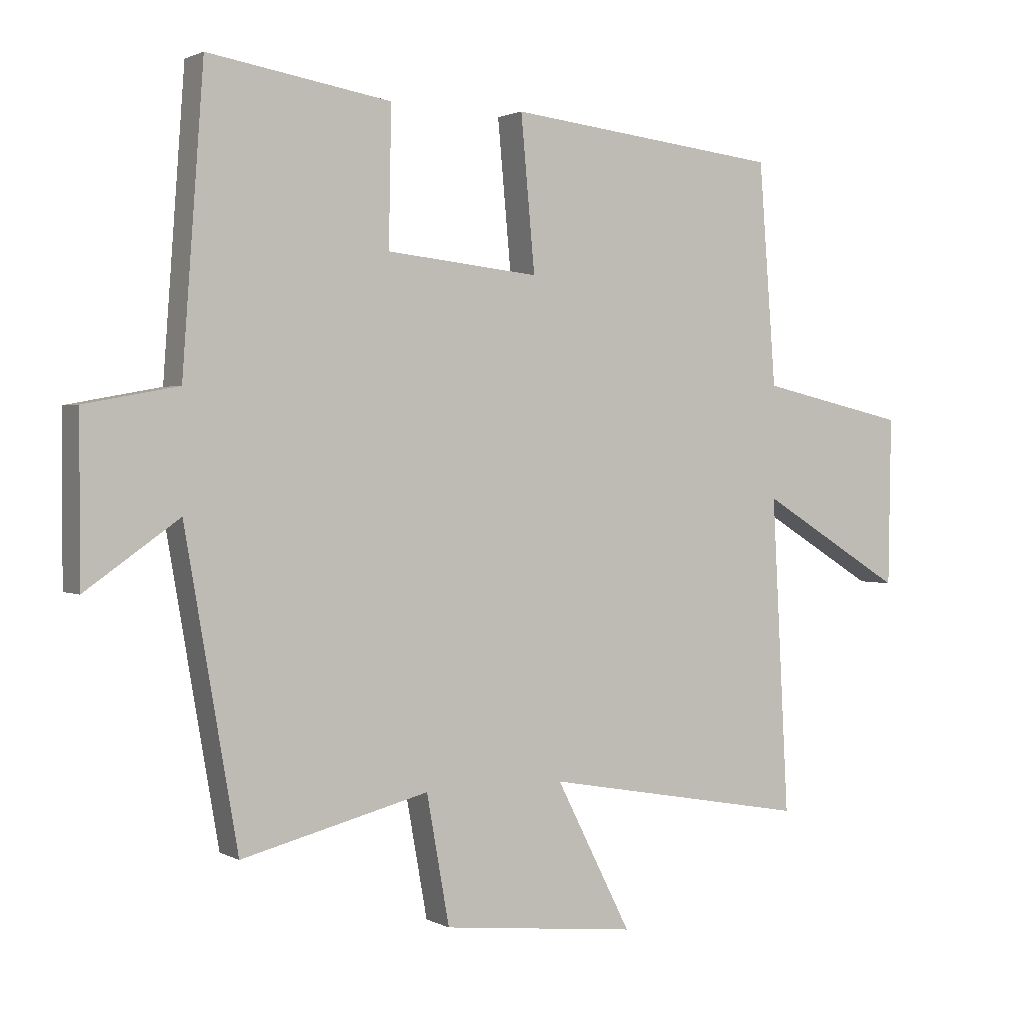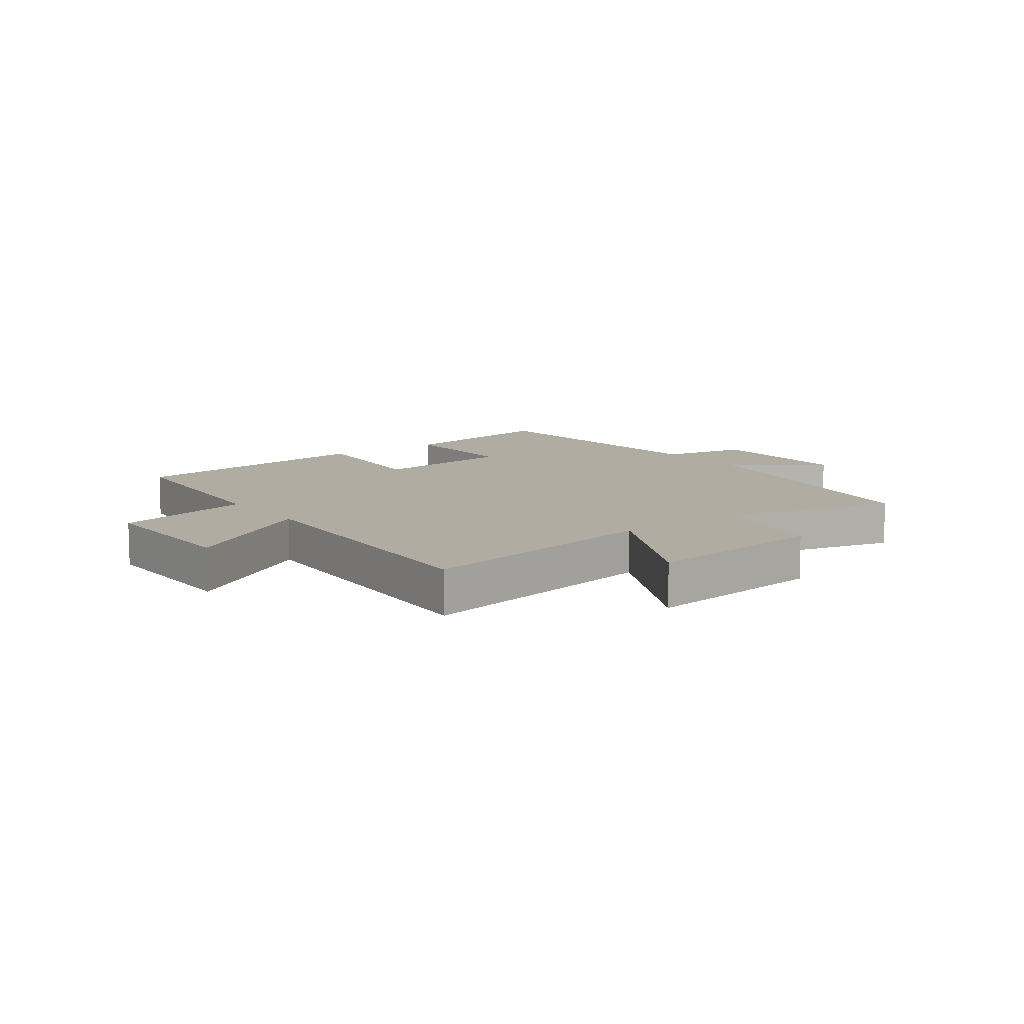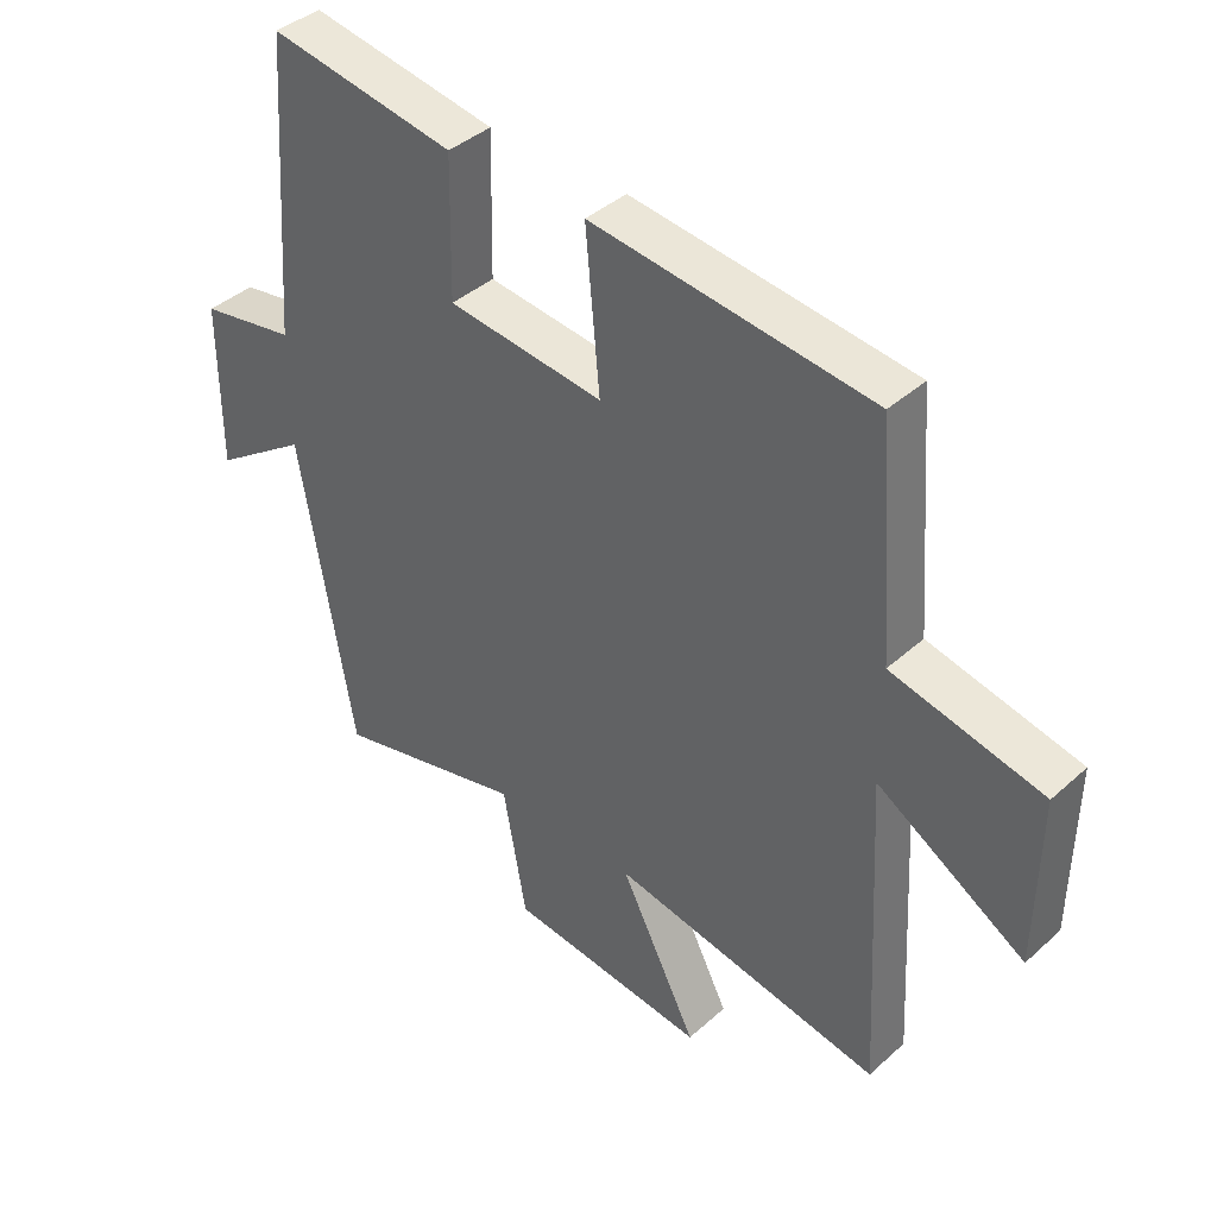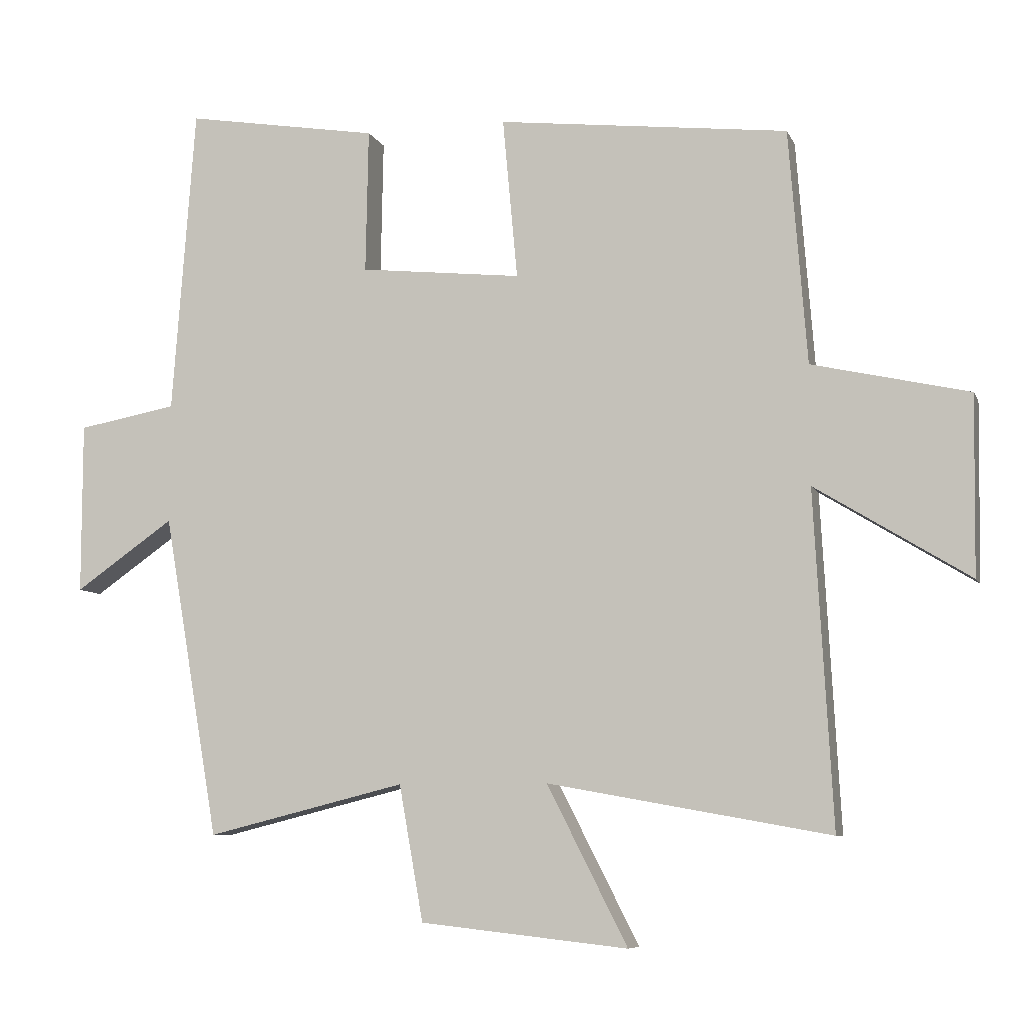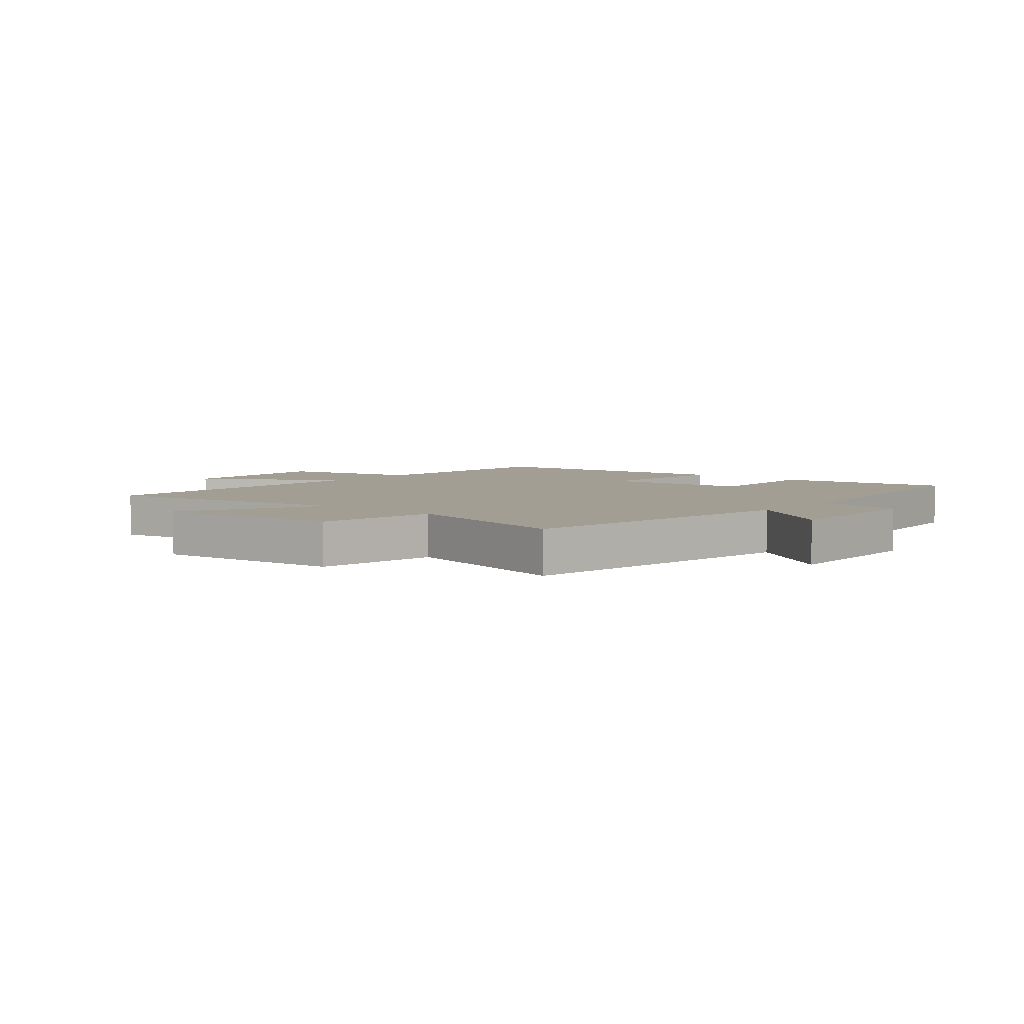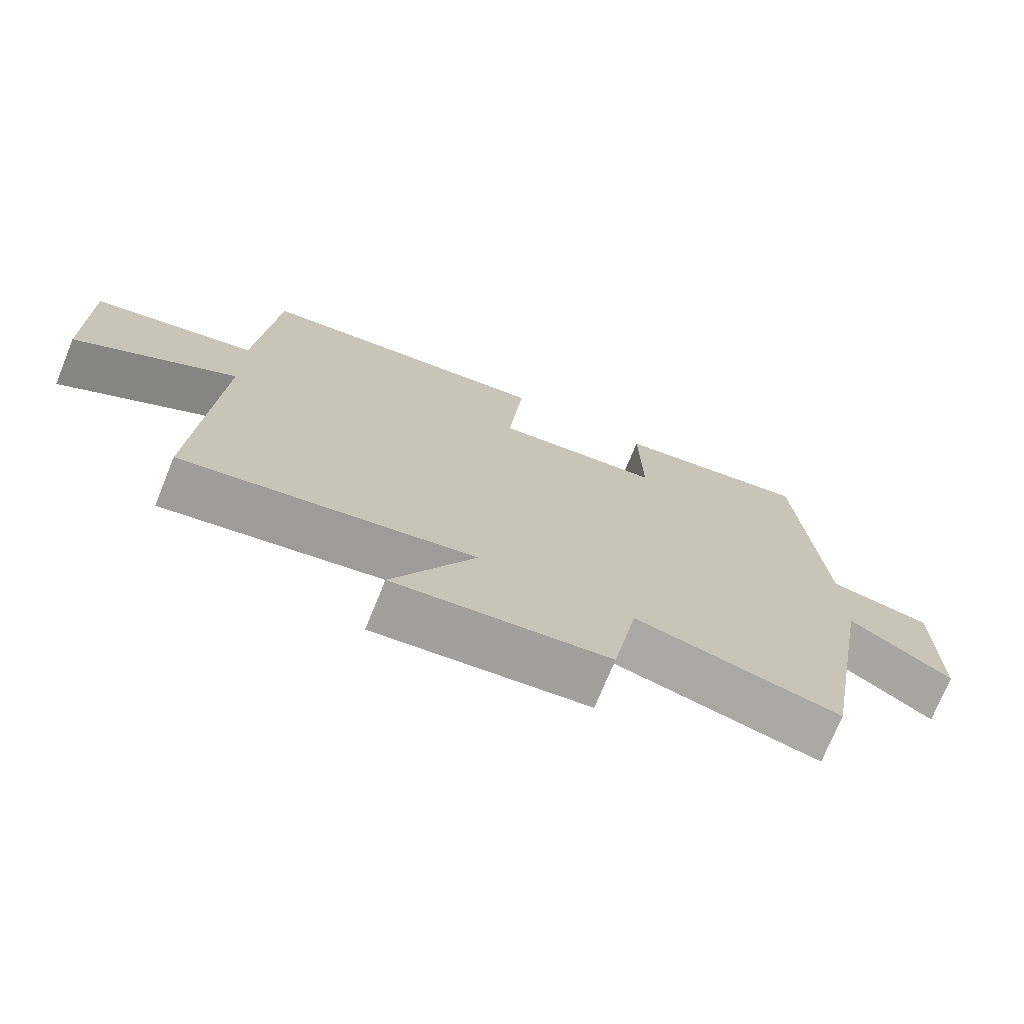
<metadata>
{"format":"obj","ext":"obj","renderer":"f3d","projection":"perspective","resolution":1024,"background":"white","views":[{"elev":1.6,"azim":-29.8,"up":"+Z"},{"elev":10.2,"azim":143.4,"up":"+Y"},{"elev":40.3,"azim":42.4,"up":"+Z"},{"elev":-7.7,"azim":16.1,"up":"+Z"},{"elev":5.2,"azim":-140.2,"up":"+Y"},{"elev":-73.6,"azim":157.8,"up":"+Z"}]}
</metadata>
<code>
v -0.466 0.07 0.548
v -0.177 0.07 0.5
v -0.181 0.07 0.285
v 0.061 0.07 0.259
v 0.039 0.07 0.5
v 0.473 0.07 0.45
v 0.5 0.07 0.1
v 0.734 0.07 0.047
v 0.73 0.07 -0.219
v 0.5 0.07 -0.078
v 0.527 0.07 -0.576
v 0.106 0.07 -0.5
v 0.226 0.07 -0.736
v -0.084 0.07 -0.702
v -0.12 0.07 -0.5
v -0.417 0.07 -0.574
v -0.5 0.07 -0.092
v -0.648 0.07 -0.195
v -0.648 0.07 0.061
v -0.5 0.07 0.088
v -0.466 0 0.548
v -0.177 0 0.5
v -0.181 0 0.285
v 0.061 0 0.259
v 0.039 0 0.5
v 0.473 0 0.45
v 0.5 0 0.1
v 0.734 0 0.047
v 0.73 0 -0.219
v 0.5 0 -0.078
v 0.527 0 -0.576
v 0.106 0 -0.5
v 0.226 0 -0.736
v -0.084 0 -0.702
v -0.12 0 -0.5
v -0.417 0 -0.574
v -0.5 0 -0.092
v -0.648 0 -0.195
v -0.648 0 0.061
v -0.5 0 0.088
f 17 18 19 20
f 17 20 1
f 16 17 1
f 15 16 1
f 12 13 14 15
f 12 15 1
f 10 11 12
f 7 8 9 10
f 6 7 10
f 5 6 10
f 4 5 10
f 3 4 10 12
f 1 2 3
f 1 3 12
f 40 39 38 37
f 21 40 37
f 21 37 36
f 21 36 35
f 35 34 33 32
f 21 35 32
f 32 31 30
f 30 29 28 27
f 30 27 26
f 30 26 25
f 30 25 24
f 32 30 24 23
f 23 22 21
f 32 23 21
f 1 21 22 2
f 2 22 23 3
f 3 23 24 4
f 4 24 25 5
f 5 25 26 6
f 6 26 27 7
f 7 27 28 8
f 8 28 29 9
f 9 29 30 10
f 10 30 31 11
f 11 31 32 12
f 12 32 33 13
f 13 33 34 14
f 14 34 35 15
f 15 35 36 16
f 16 36 37 17
f 17 37 38 18
f 18 38 39 19
f 19 39 40 20
f 20 40 21 1

</code>
